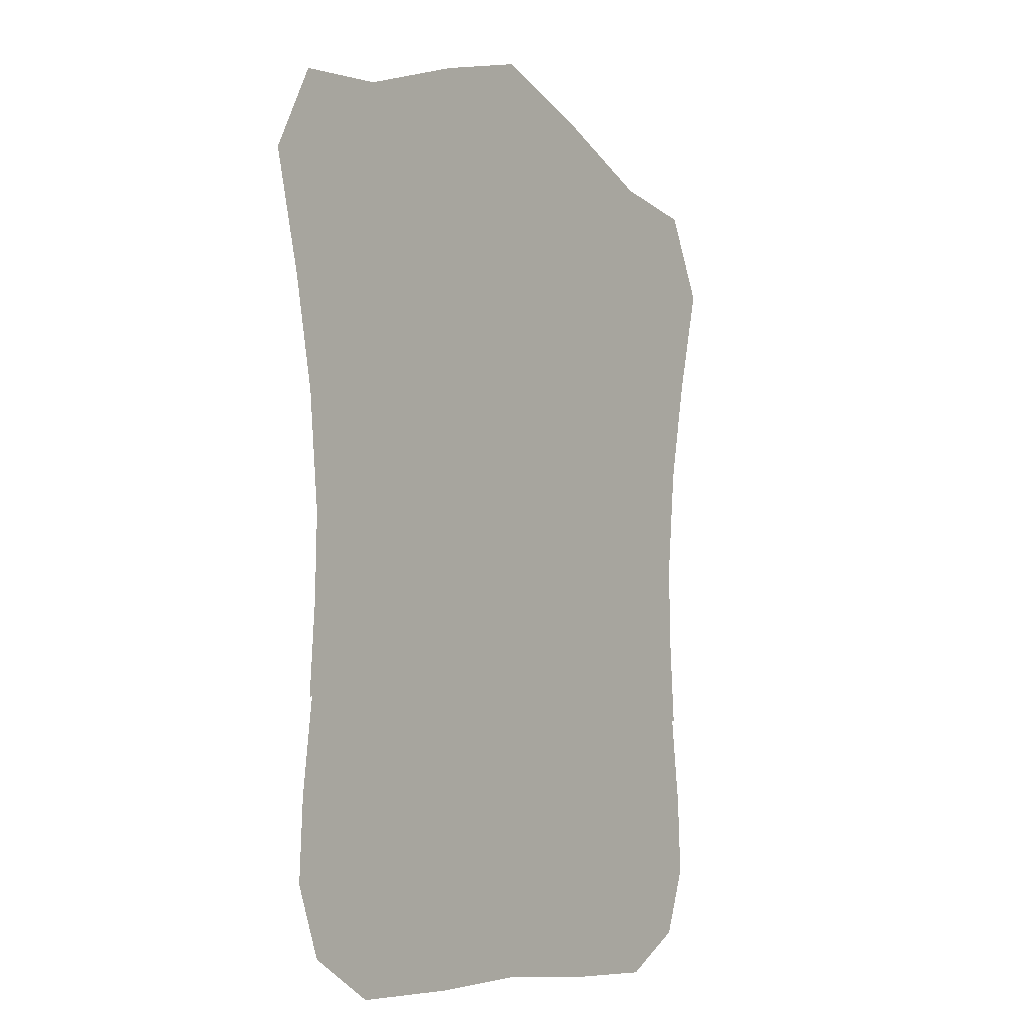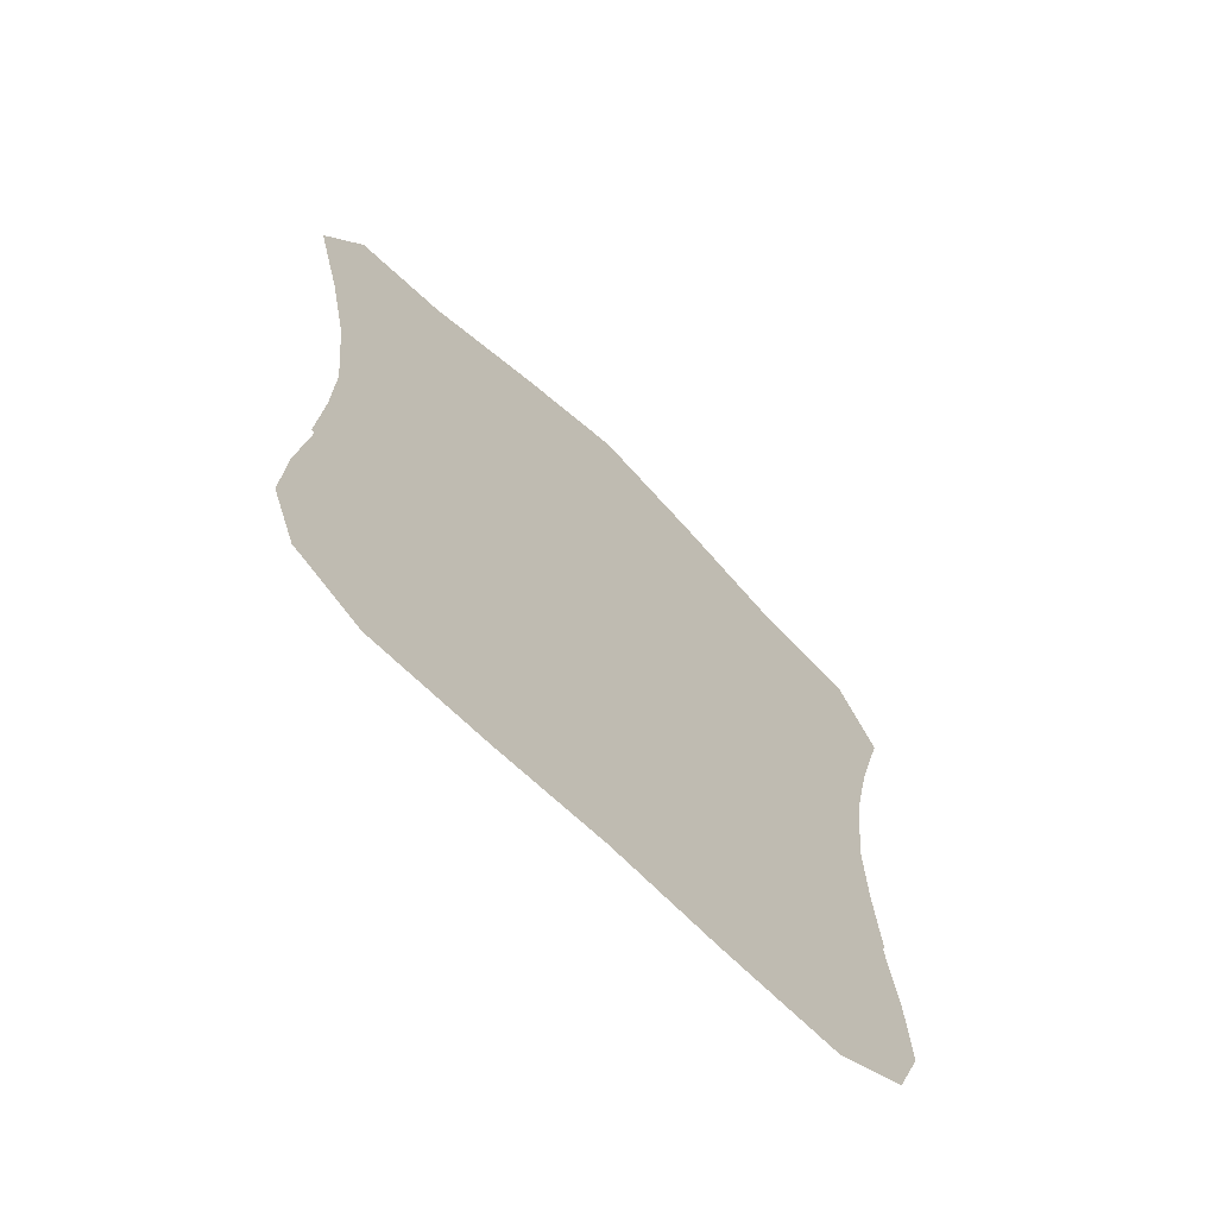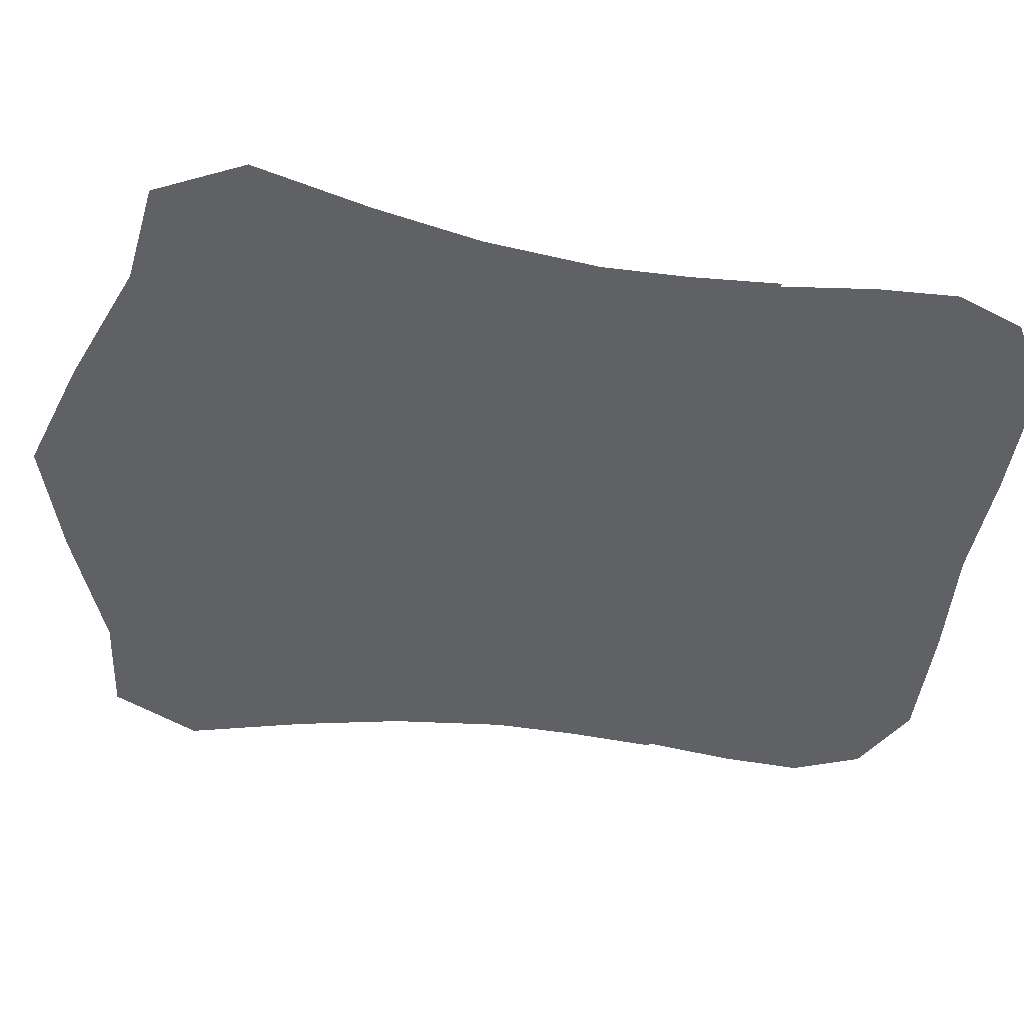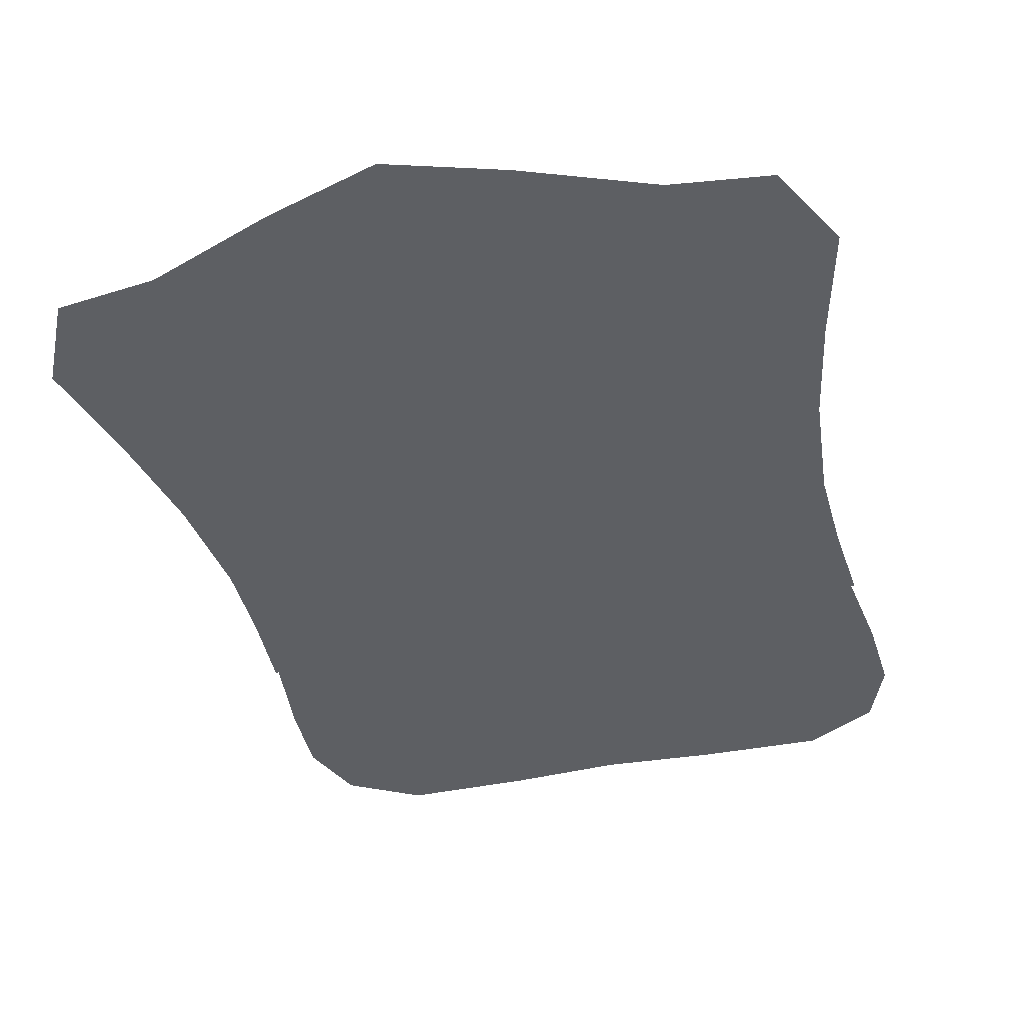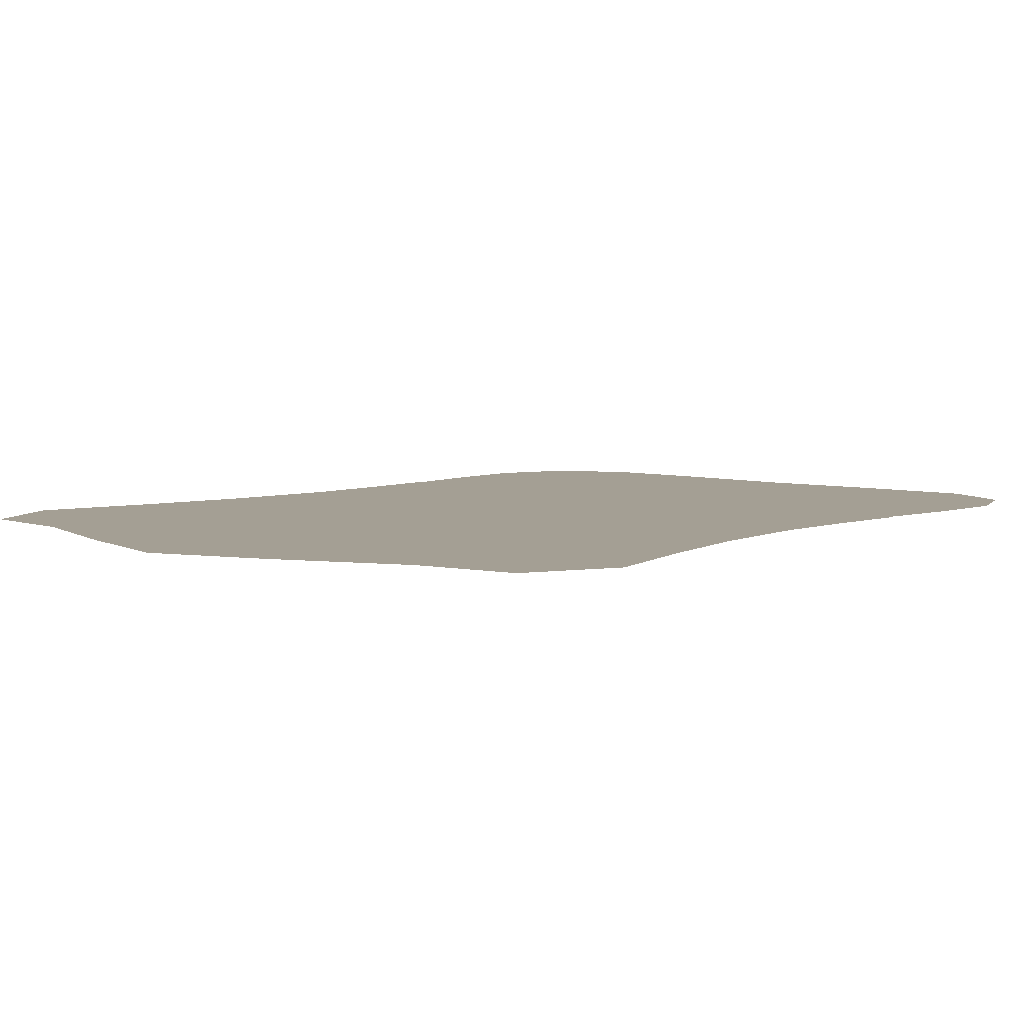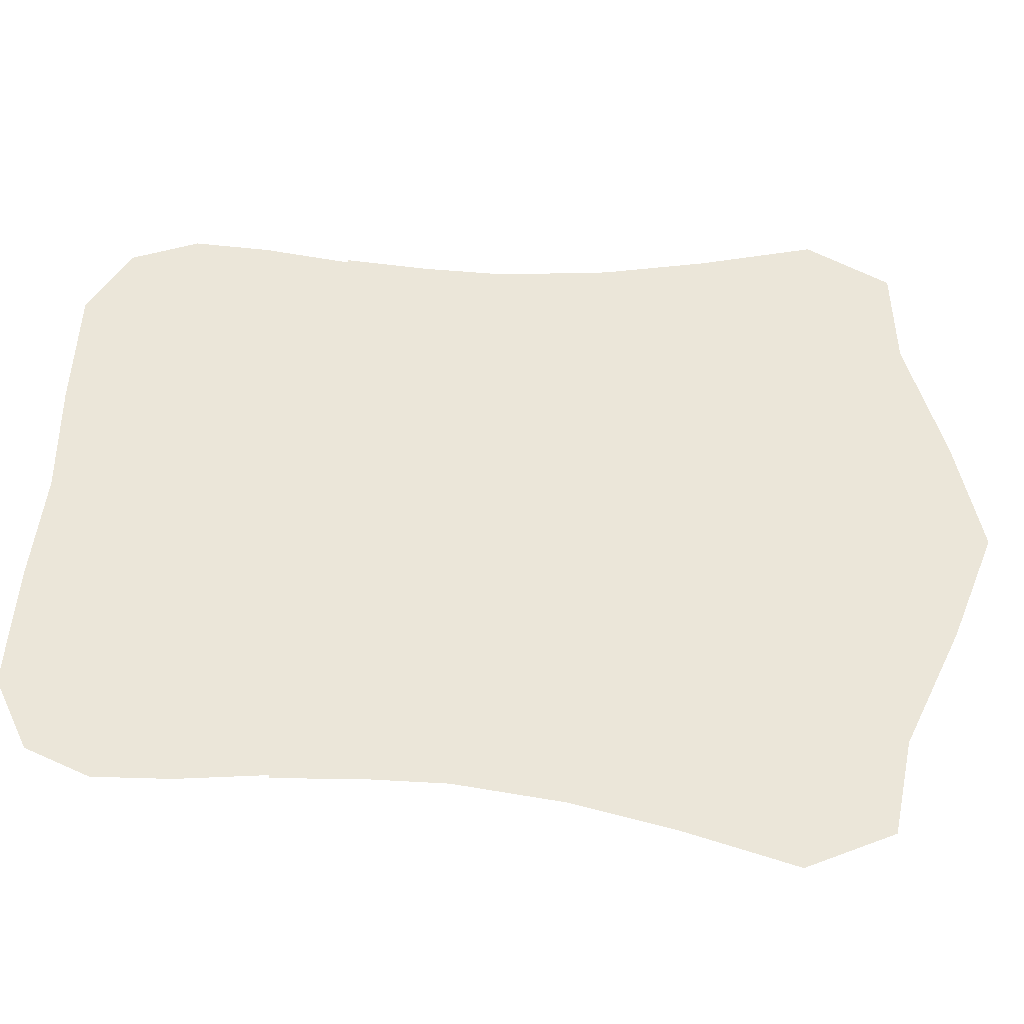
<metadata>
{"format":"obj","ext":"obj","renderer":"f3d","projection":"perspective","resolution":1024,"background":"white","views":[{"elev":-7.7,"azim":-55.0,"up":"+Y"},{"elev":-69.3,"azim":-44.4,"up":"+Y"},{"elev":-48.3,"azim":-98.9,"up":"+Z"},{"elev":-40.0,"azim":-165.9,"up":"+Z"},{"elev":5.5,"azim":-139.4,"up":"+Z"},{"elev":55.4,"azim":94.4,"up":"+Z"}]}
</metadata>
<code>
v  -0.7734 10.25 0.1591
v  0.0062 10.25 0.1591
v  0.0062 11.46 0.1591
v  -0.7734 11.22 0.1591
v  -1.636 10.87 0.1591
v  -1.636 10.25 0.1591
v  -2.29 10.79 0.1591
v  -2.552 10.24 0.1591
v  -2.349 9.441 0.1591
v  -1.636 9.427 0.1591
v  -0.7734 9.427 0.1591
v  0.0062 9.427 0.1591
v  0.0062 8.711 0.1591
v  -0.7734 8.711 0.1591
v  -0.7734 7.927 0.1591
v  0.0062 7.927 0.1591
v  -1.636 8.711 0.1591
v  -2.201 8.707 0.1591
v  0.0062 6.121 0.1591
v  -0.7734 6.121 0.1591
v  -0.7734 5.578 0.1591
v  0.0062 5.578 0.1591
v  -1.636 7.351 0.1591
v  -0.7734 7.351 0.1591
v  -1.636 7.927 0.1591
v  -2.132 7.351 0.1591
v  -2.122 7.927 0.1591
v  -0.7734 4.856 0.1591
v  0.0062 4.897 0.1591
v  -1.636 4.843 0.1591
v  -1.636 5.578 0.1591
v  -2.119 5.113 0.1591
v  -2.275 5.578 0.1591
v  0.0062 11.5 0.1591
v  -0.7734 11.25 0.1591
v  -0.7734 4.827 0.1591
v  0.0062 4.873 0.1591
v  -1.635 4.818 0.1591
v  -2.128 5.099 0.1591
v  -1.636 10.91 0.1591
v  -2.303 10.83 0.1591
v  -2.585 10.24 0.1591
v  -2.382 9.445 0.1591
v  -2.234 8.711 0.1591
v  -2.155 7.931 0.1591
v  -2.165 7.351 0.1591
v  0.0062 7.351 0.1591
v  -0.7734 6.746 0.1591
v  0.0062 6.746 0.1591
v  -2.307 5.567 0.1591
v  -1.636 6.121 0.1591
v  -1.636 6.746 0.1591
v  -2.25 6.121 0.1591
v  -2.172 6.746 0.1591
v  -2.205 6.742 0.1591
v  -2.282 6.112 0.1591
v  0.0062 11.52 0.1591
v  -0.7734 11.27 0.1591
v  -1.636 10.93 0.1591
v  -2.317 10.84 0.1591
v  -2.608 10.24 0.1591
v  -2.405 9.441 0.1591
v  -2.257 8.707 0.1591
v  -2.177 7.927 0.1591
v  -2.188 7.347 0.1591
v  -2.228 6.738 0.1591
v  0.7858 10.25 0.1591
v  0.7858 11.22 0.1591
v  1.649 10.25 0.1591
v  1.649 10.87 0.1591
v  2.565 10.24 0.1591
v  2.302 10.79 0.1591
v  2.361 9.441 0.1591
v  1.649 9.427 0.1591
v  0.7858 9.427 0.1591
v  0.7858 7.927 0.1591
v  0.7858 8.711 0.1591
v  1.649 8.711 0.1591
v  2.214 8.707 0.1591
v  0.7858 5.578 0.1591
v  0.7858 6.121 0.1591
v  1.649 7.351 0.1591
v  1.649 7.927 0.1591
v  0.7858 7.351 0.1591
v  2.145 7.351 0.1591
v  2.134 7.927 0.1591
v  0.7858 4.856 0.1591
v  1.649 4.843 0.1591
v  1.649 5.578 0.1591
v  2.132 5.113 0.1591
v  2.287 5.578 0.1591
v  0.7858 11.25 0.1591
v  0.7858 4.827 0.1591
v  1.647 4.818 0.1591
v  2.14 5.099 0.1591
v  1.649 10.91 0.1591
v  2.316 10.83 0.1591
v  2.598 10.24 0.1591
v  2.394 9.445 0.1591
v  2.247 8.711 0.1591
v  2.178 7.351 0.1591
v  2.167 7.931 0.1591
v  0.7858 6.746 0.1591
v  2.32 5.567 0.1591
v  1.649 6.121 0.1591
v  1.649 6.746 0.1591
v  2.262 6.121 0.1591
v  2.185 6.746 0.1591
v  2.295 6.112 0.1591
v  2.218 6.742 0.1591
v  0.7858 11.27 0.1591
v  1.649 10.93 0.1591
v  2.329 10.84 0.1591
v  2.62 10.24 0.1591
v  2.417 9.441 0.1591
v  2.269 8.707 0.1591
v  2.19 7.927 0.1591
v  2.2 7.347 0.1591
v  2.24 6.738 0.1591
o MIRROR
g MIRROR
f 1 2 3
f 3 4 1
f 1 4 5
f 5 6 1
f 6 5 7
f 7 8 6
f 9 10 6
f 6 8 9
f 2 1 11
f 11 12 2
f 10 11 1
f 1 6 10
f 13 14 15
f 15 16 13
f 17 14 11
f 11 10 17
f 18 17 10
f 10 9 18
f 19 20 21
f 21 22 19
f 23 24 15
f 15 25 23
f 26 23 25
f 25 27 26
f 22 21 28
f 28 29 22
f 30 28 21
f 21 31 30
f 32 30 31
f 31 33 32
f 4 3 34
f 34 35 4
f 29 28 36
f 36 37 29
f 38 36 28
f 28 30 38
f 39 38 30
f 30 32 39
f 5 4 35
f 35 40 5
f 7 5 40
f 40 41 7
f 8 7 41
f 41 42 8
f 9 8 42
f 42 43 9
f 18 9 43
f 43 44 18
f 26 27 45
f 45 46 26
f 47 24 48
f 48 49 47
f 32 33 50
f 50 39 32
f 51 20 48
f 48 52 51
f 53 51 52
f 52 54 53
f 53 54 55
f 55 56 53
f 25 15 14
f 14 17 25
f 16 15 24
f 24 47 16
f 54 52 23
f 23 26 54
f 27 25 17
f 17 18 27
f 12 11 14
f 14 13 12
f 27 18 44
f 44 45 27
f 54 26 46
f 46 55 54
f 52 48 24
f 24 23 52
f 33 31 51
f 51 53 33
f 49 48 20
f 20 19 49
f 31 21 20
f 20 51 31
f 33 53 56
f 56 50 33
f 35 34 57
f 57 58 35
f 40 35 58
f 58 59 40
f 41 40 59
f 59 60 41
f 42 41 60
f 60 61 42
f 43 42 61
f 61 62 43
f 44 43 62
f 62 63 44
f 45 44 63
f 63 64 45
f 46 45 64
f 64 65 46
f 55 46 65
f 65 66 55
f 67 68 3
f 3 2 67
f 67 69 70
f 70 68 67
f 69 71 72
f 72 70 69
f 73 71 69
f 69 74 73
f 2 12 75
f 75 67 2
f 74 69 67
f 67 75 74
f 13 16 76
f 76 77 13
f 78 74 75
f 75 77 78
f 79 73 74
f 74 78 79
f 19 22 80
f 80 81 19
f 82 83 76
f 76 84 82
f 85 86 83
f 83 82 85
f 22 29 87
f 87 80 22
f 88 89 80
f 80 87 88
f 90 91 89
f 89 88 90
f 68 92 34
f 34 3 68
f 29 37 93
f 93 87 29
f 94 88 87
f 87 93 94
f 95 90 88
f 88 94 95
f 70 96 92
f 92 68 70
f 72 97 96
f 96 70 72
f 71 98 97
f 97 72 71
f 73 99 98
f 98 71 73
f 79 100 99
f 99 73 79
f 85 101 102
f 102 86 85
f 47 49 103
f 103 84 47
f 90 95 104
f 104 91 90
f 105 106 103
f 103 81 105
f 107 108 106
f 106 105 107
f 107 109 110
f 110 108 107
f 83 78 77
f 77 76 83
f 16 47 84
f 84 76 16
f 108 85 82
f 82 106 108
f 86 79 78
f 78 83 86
f 12 13 77
f 77 75 12
f 86 102 100
f 100 79 86
f 108 110 101
f 101 85 108
f 106 82 84
f 84 103 106
f 91 107 105
f 105 89 91
f 49 19 81
f 81 103 49
f 89 105 81
f 81 80 89
f 91 104 109
f 109 107 91
f 92 111 57
f 57 34 92
f 96 112 111
f 111 92 96
f 97 113 112
f 112 96 97
f 98 114 113
f 113 97 98
f 99 115 114
f 114 98 99
f 100 116 115
f 115 99 100
f 102 117 116
f 116 100 102
f 101 118 117
f 117 102 101
f 110 119 118
f 118 101 110

</code>
